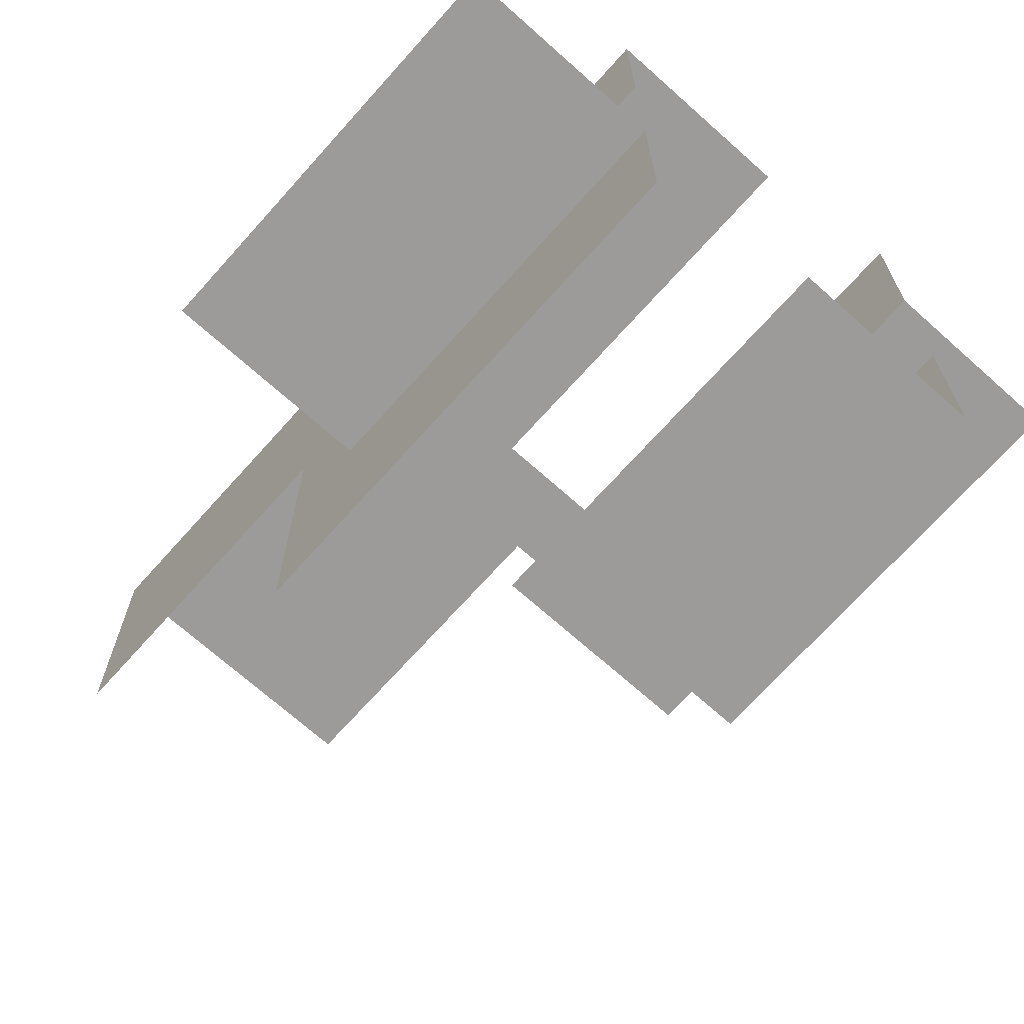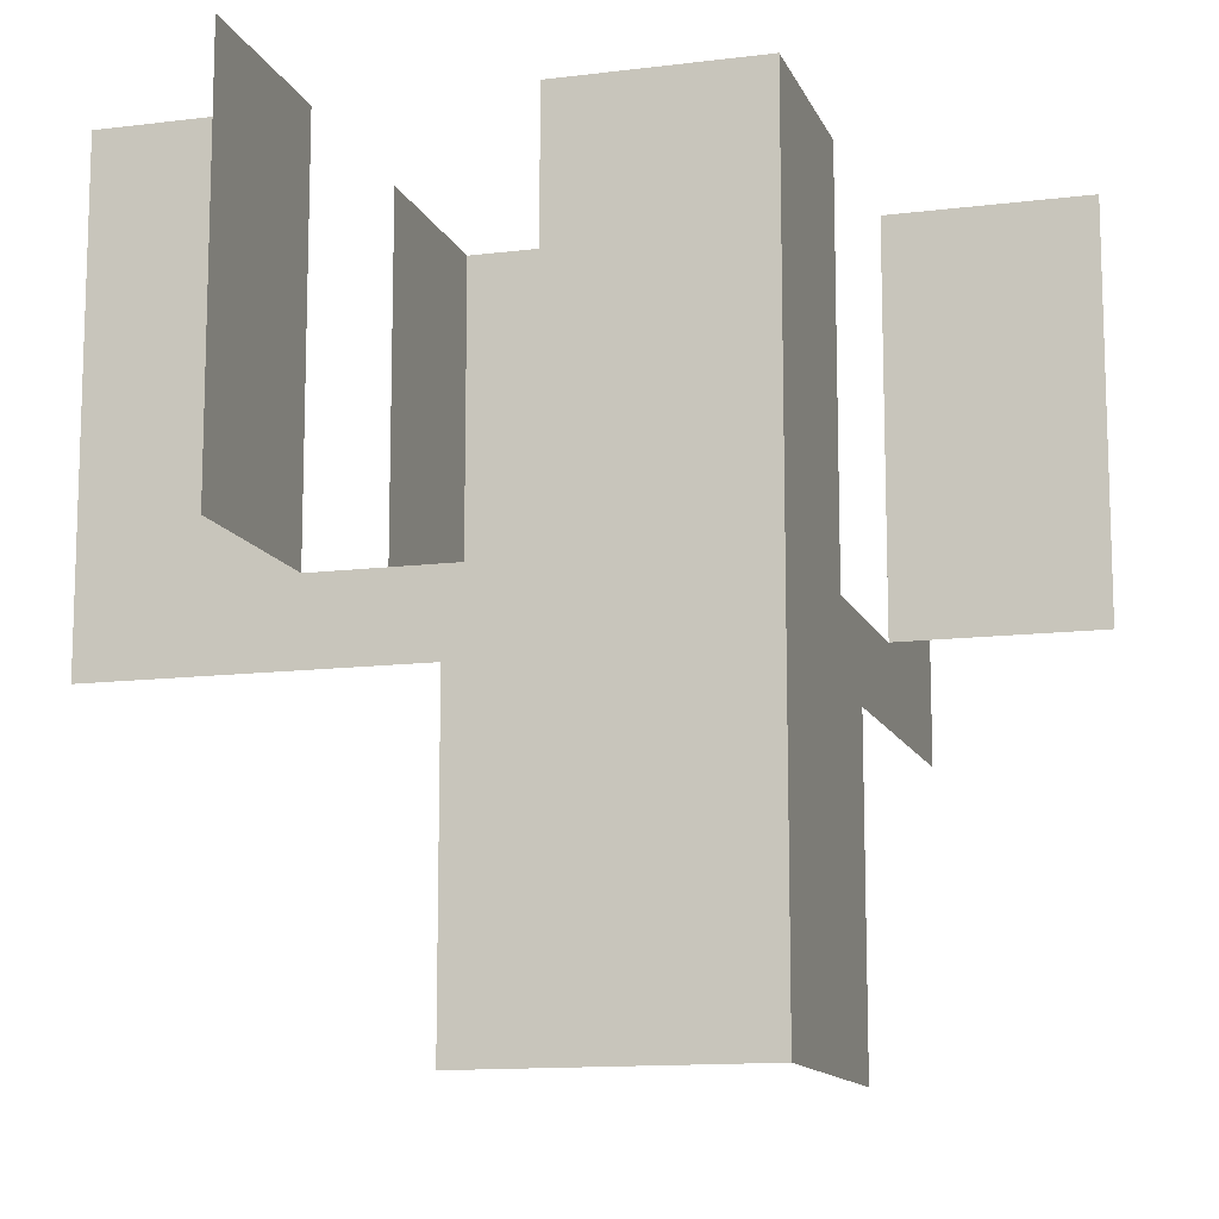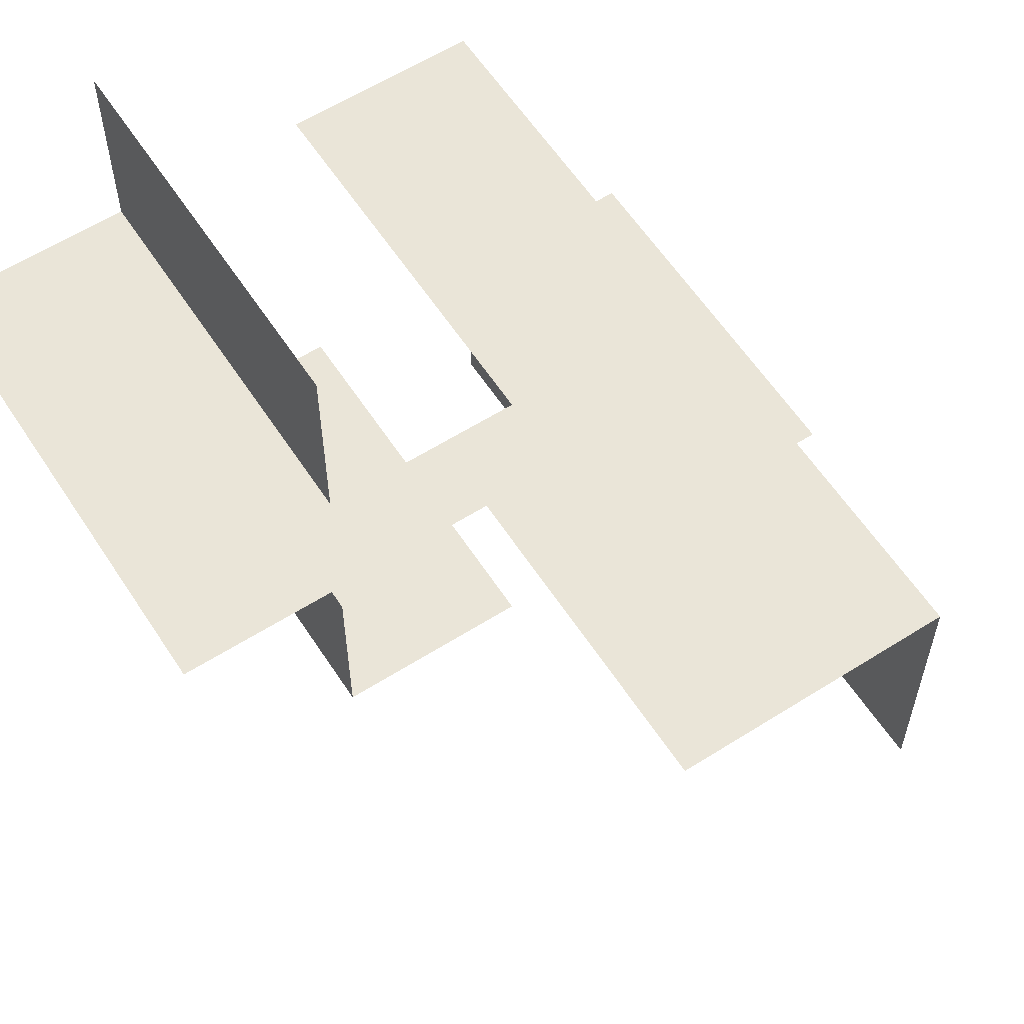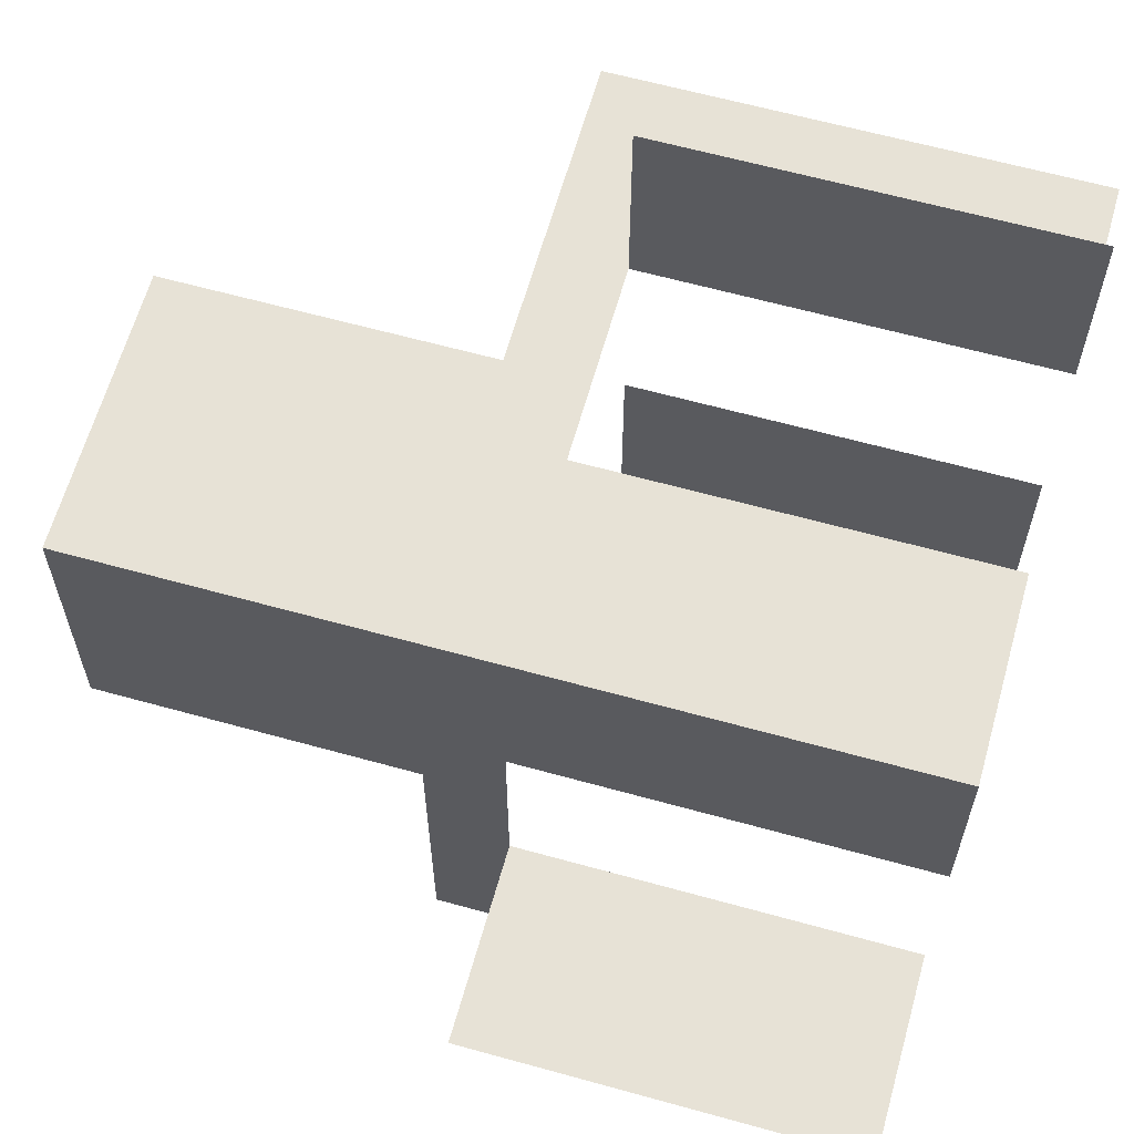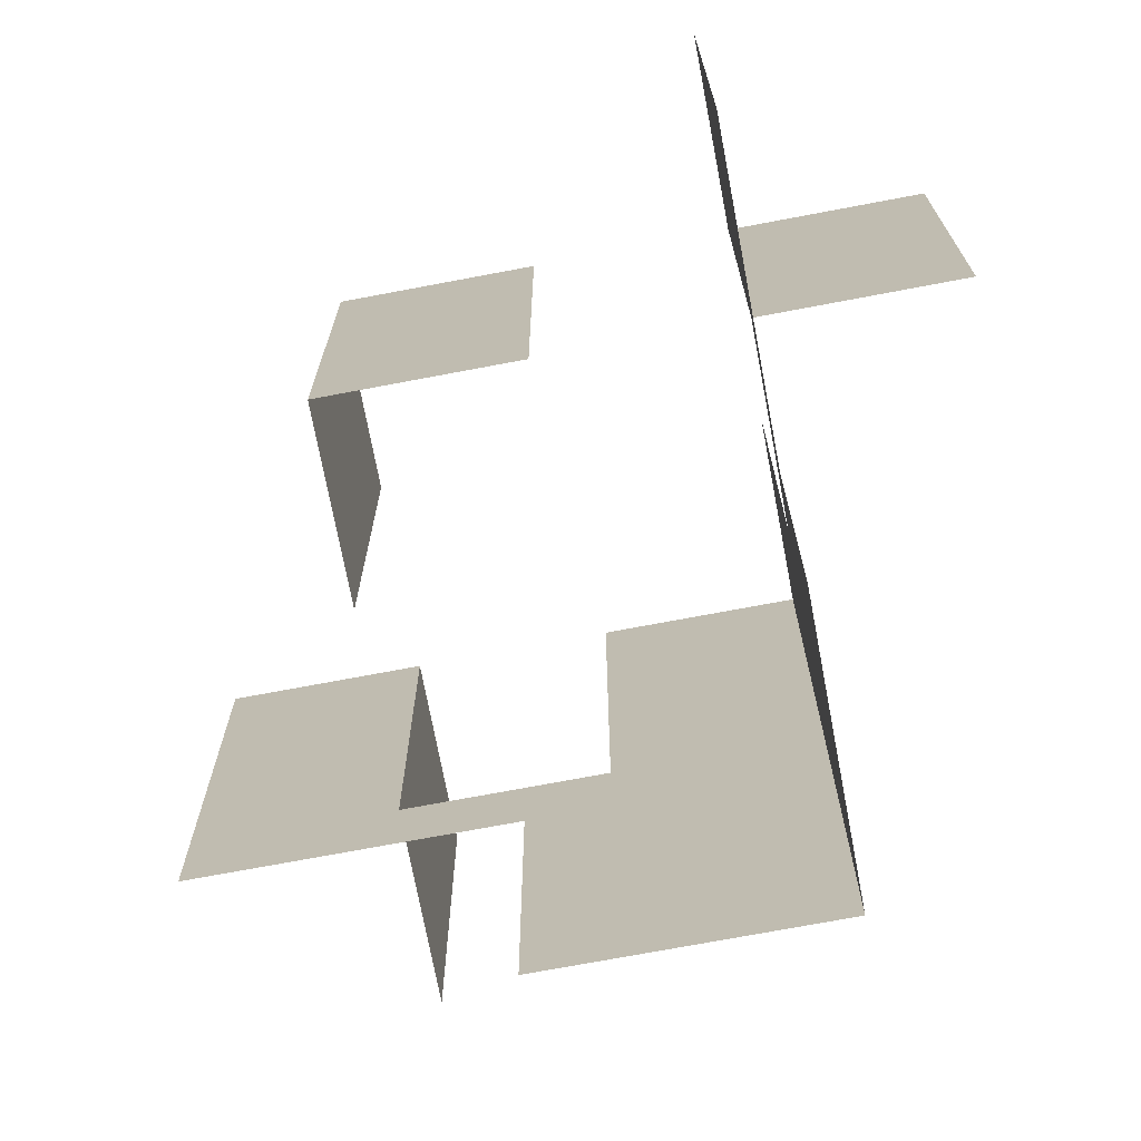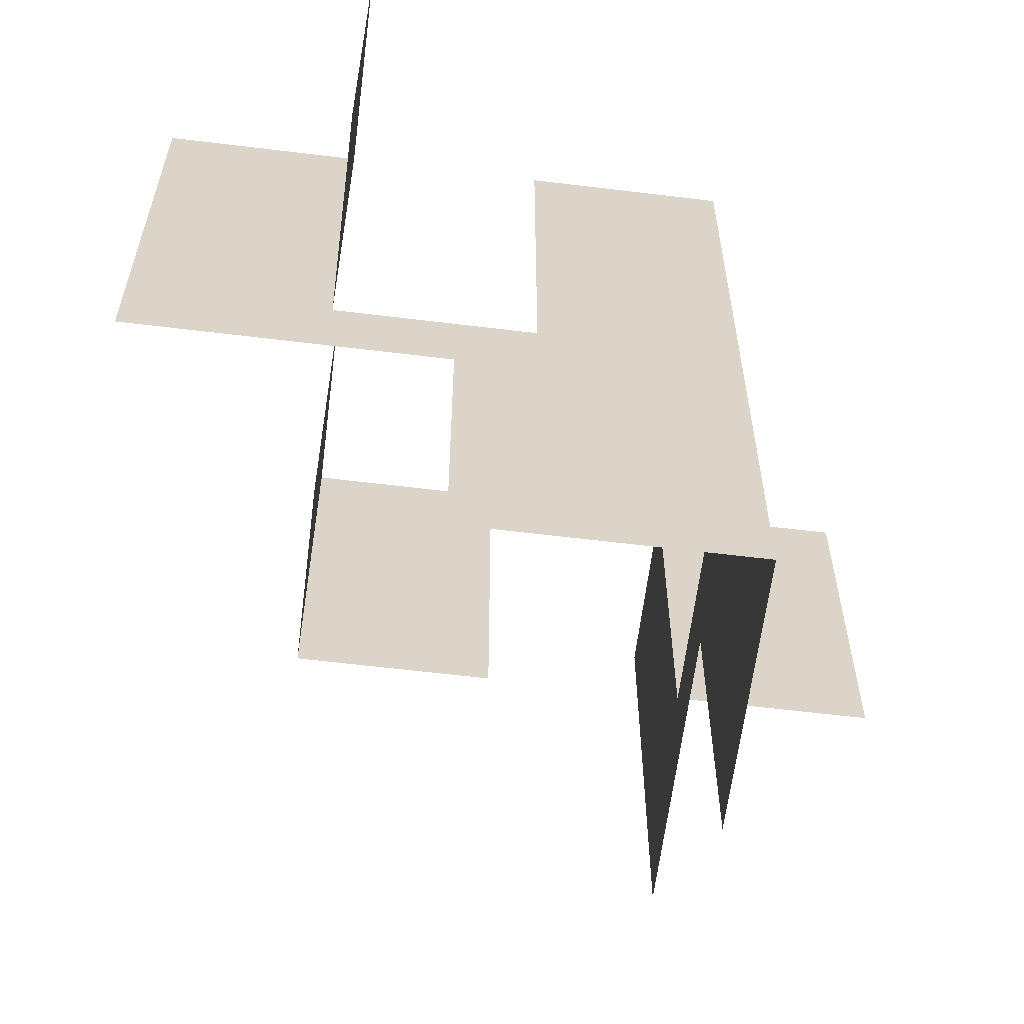
<metadata>
{"format":"obj","ext":"obj","renderer":"f3d","projection":"perspective","resolution":1024,"background":"white","views":[{"elev":-69.9,"azim":-41.8,"up":"+Y"},{"elev":-12.5,"azim":-163.6,"up":"+Z"},{"elev":59.6,"azim":147.0,"up":"+Y"},{"elev":62.9,"azim":-74.3,"up":"+Y"},{"elev":-72.3,"azim":100.7,"up":"+Z"},{"elev":-61.2,"azim":172.9,"up":"+Z"}]}
</metadata>
<code>
v 0 0.25 0
v 0 0.25 -0.5
v 0 0.25 0.5
v 0 -0.25 0
v 0 -0.25 0.5
v 0.25 0 0
v 0.25 0 0.5
v 0.25 0.25 0
v 0.25 0.25 0.5
v 0.25 0.5 0
v 0.25 0.5 0.5
v 0.25 -0.25 0
v 0.25 -0.25 0.5
v -0.5 -0.25 0
v -0.5 -0.25 0.5
v 0.5 0.25 0
v 0.5 0.25 0.5
v 0.5 0.25 -0.1
v 0.1 0.25 -0.5
v 0.1 0.25 -0.1
v -0.25 0 0
v -0.25 0 -0.5
v -0.25 0 0.5
v -0.25 0.25 0
v -0.25 0.25 -0.5
v -0.25 0.25 0.5
v -0.25 -0.1 -0.5
v -0.25 -0.1 -0.1
v -0.25 -0.5 0
v -0.25 -0.5 0.5
v -0.25 -0.5 -0.1
v -0.25 -0.25 0
v -0.25 -0.25 0.5
f 21 22 28
f 28 31 29
f 22 27 28
f 28 29 21
f 14 32 33
f 14 33 15
f 29 32 33
f 29 33 30
f 4 12 13
f 4 13 5
f 6 12 13
f 6 13 7
f 1 24 25
f 1 25 2
f 21 24 25
f 21 25 22
f 23 26 24
f 23 24 21
f 3 26 24
f 3 24 1
f 1 2 20
f 20 18 16
f 2 19 20
f 20 16 1
f 16 8 9
f 16 9 17
f 10 8 9
f 10 9 11

</code>
